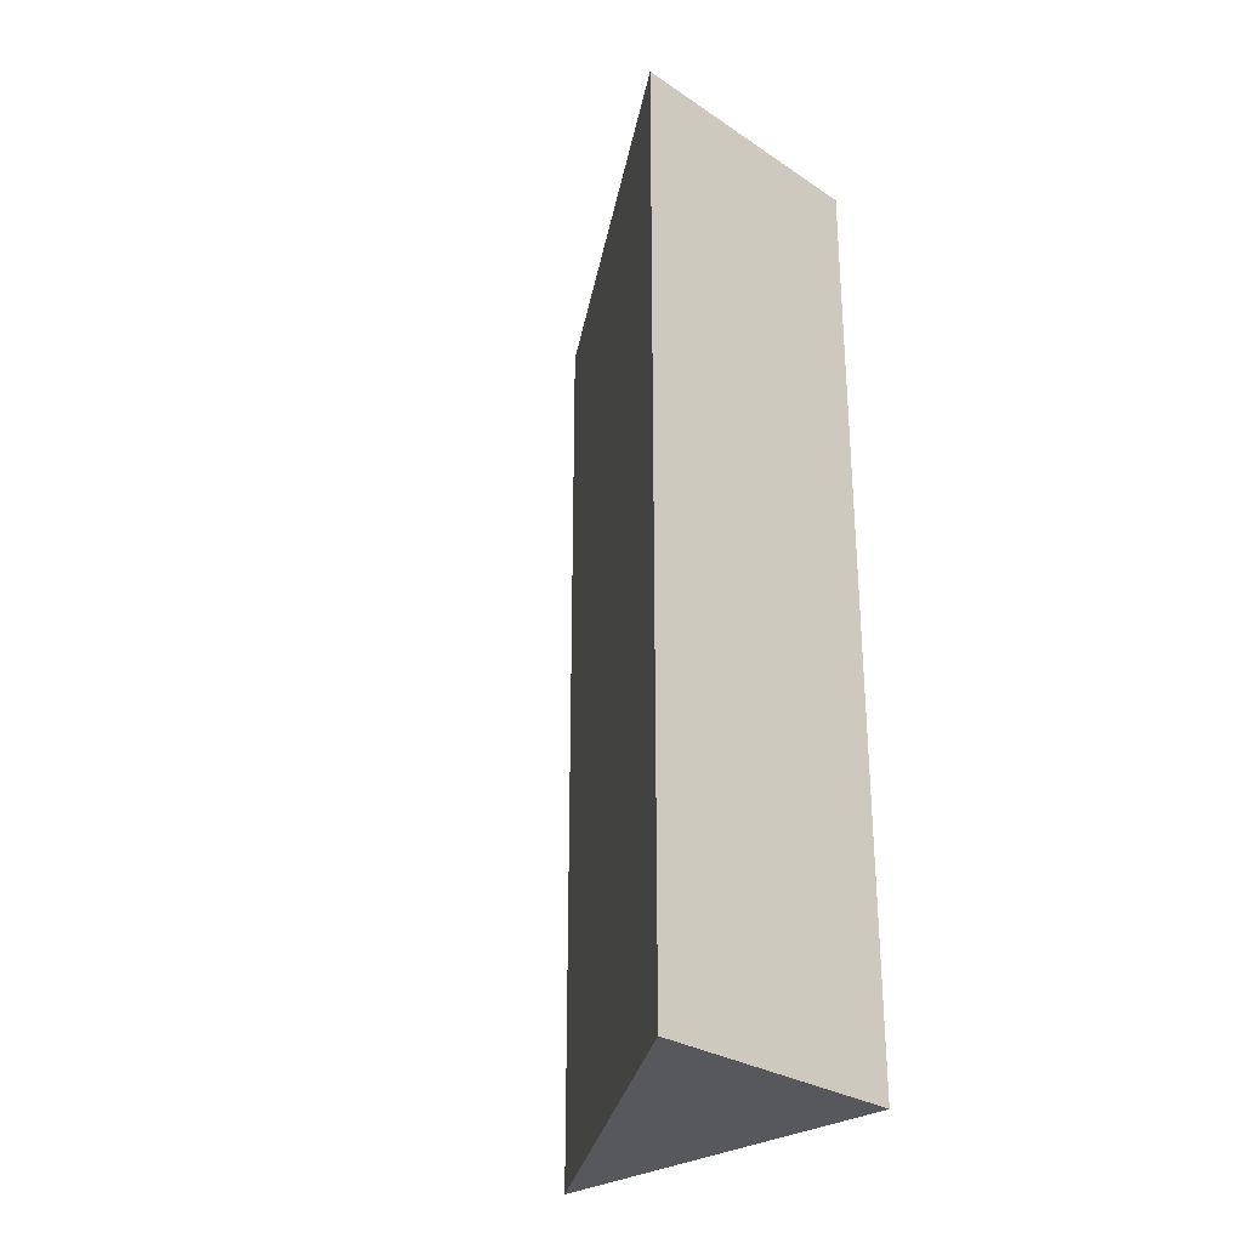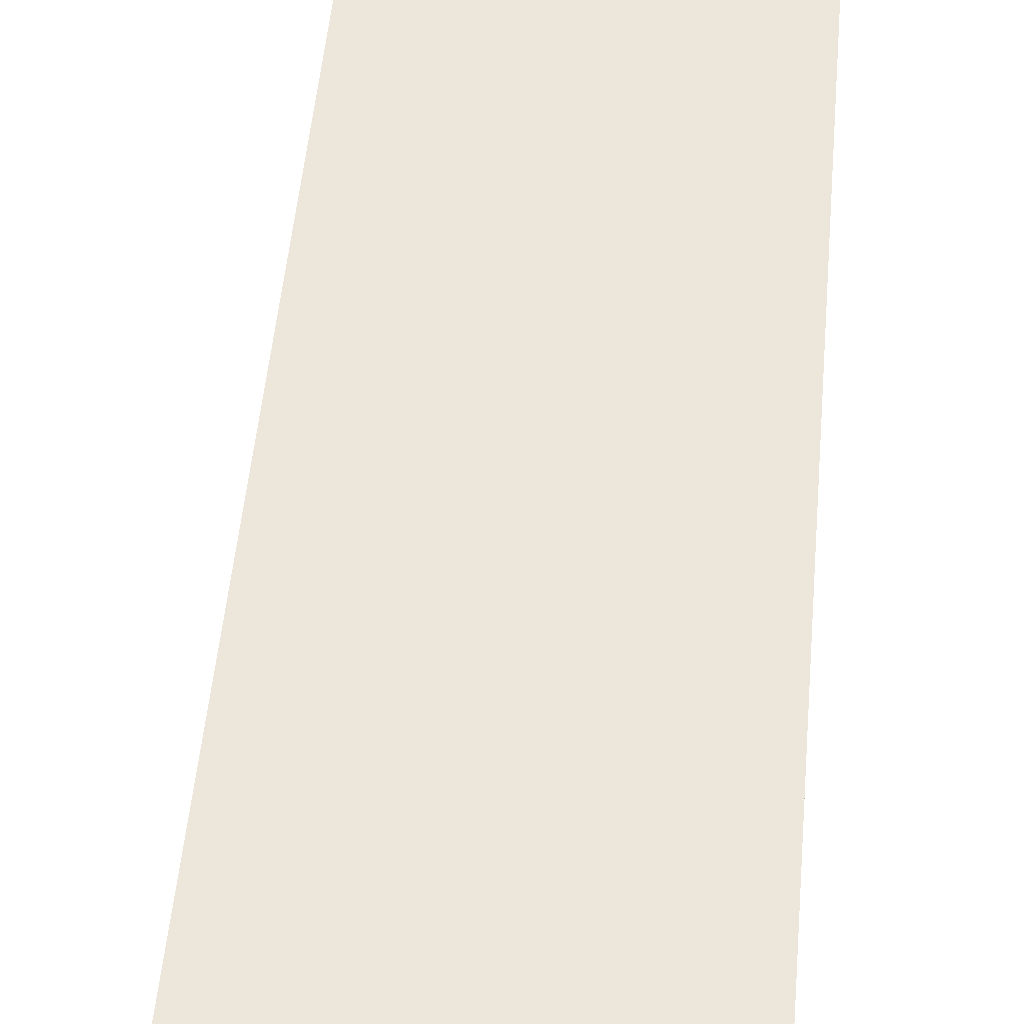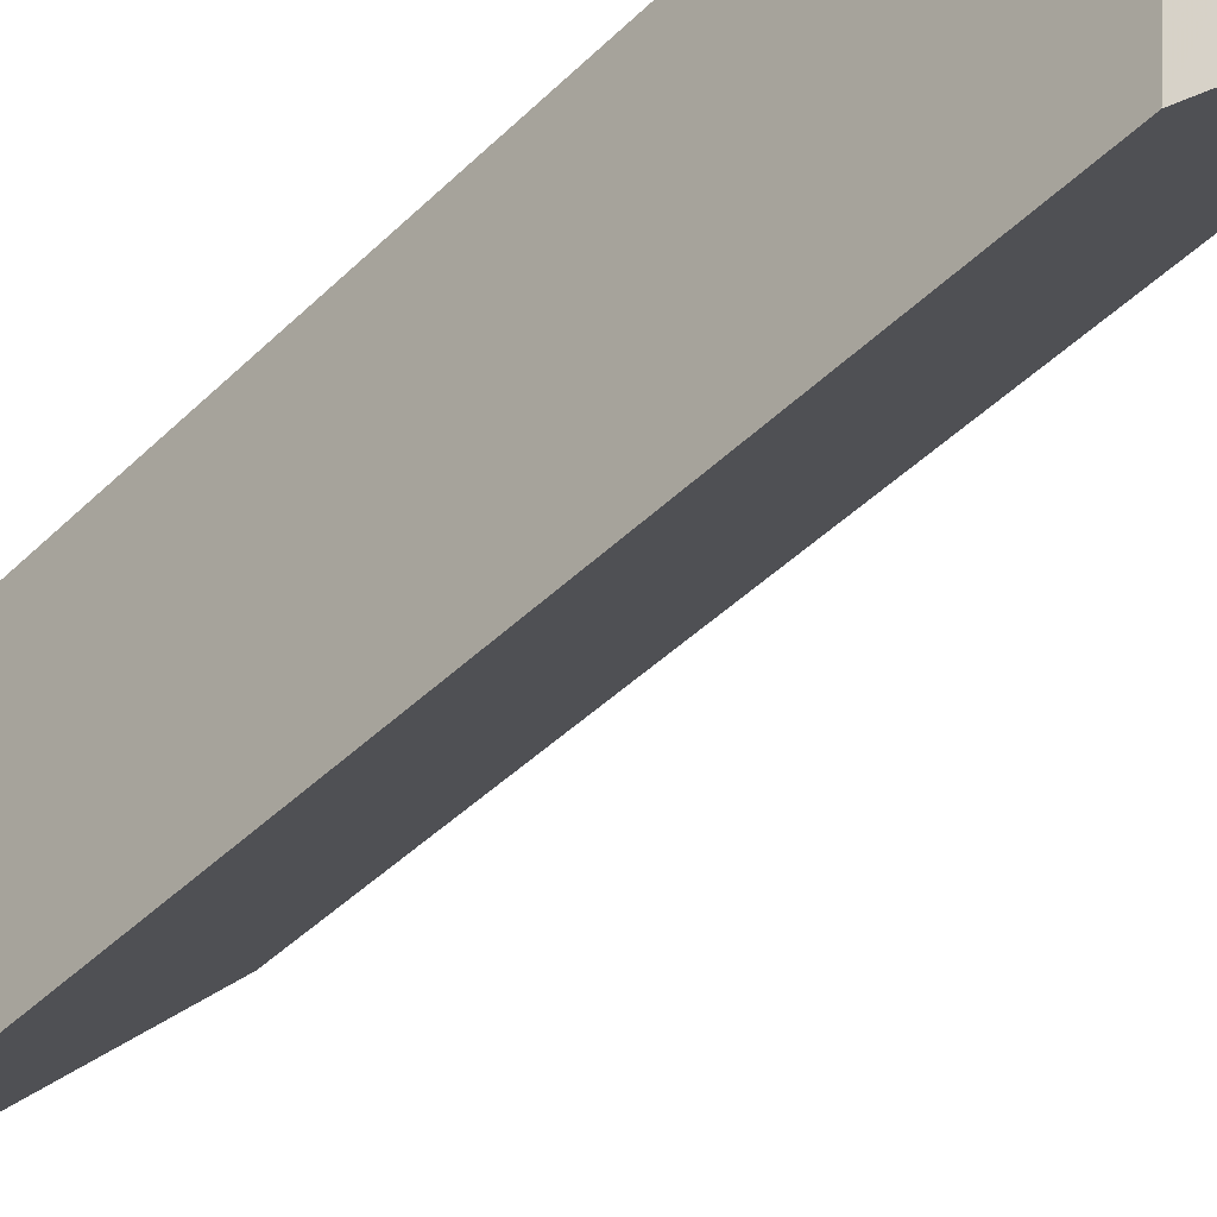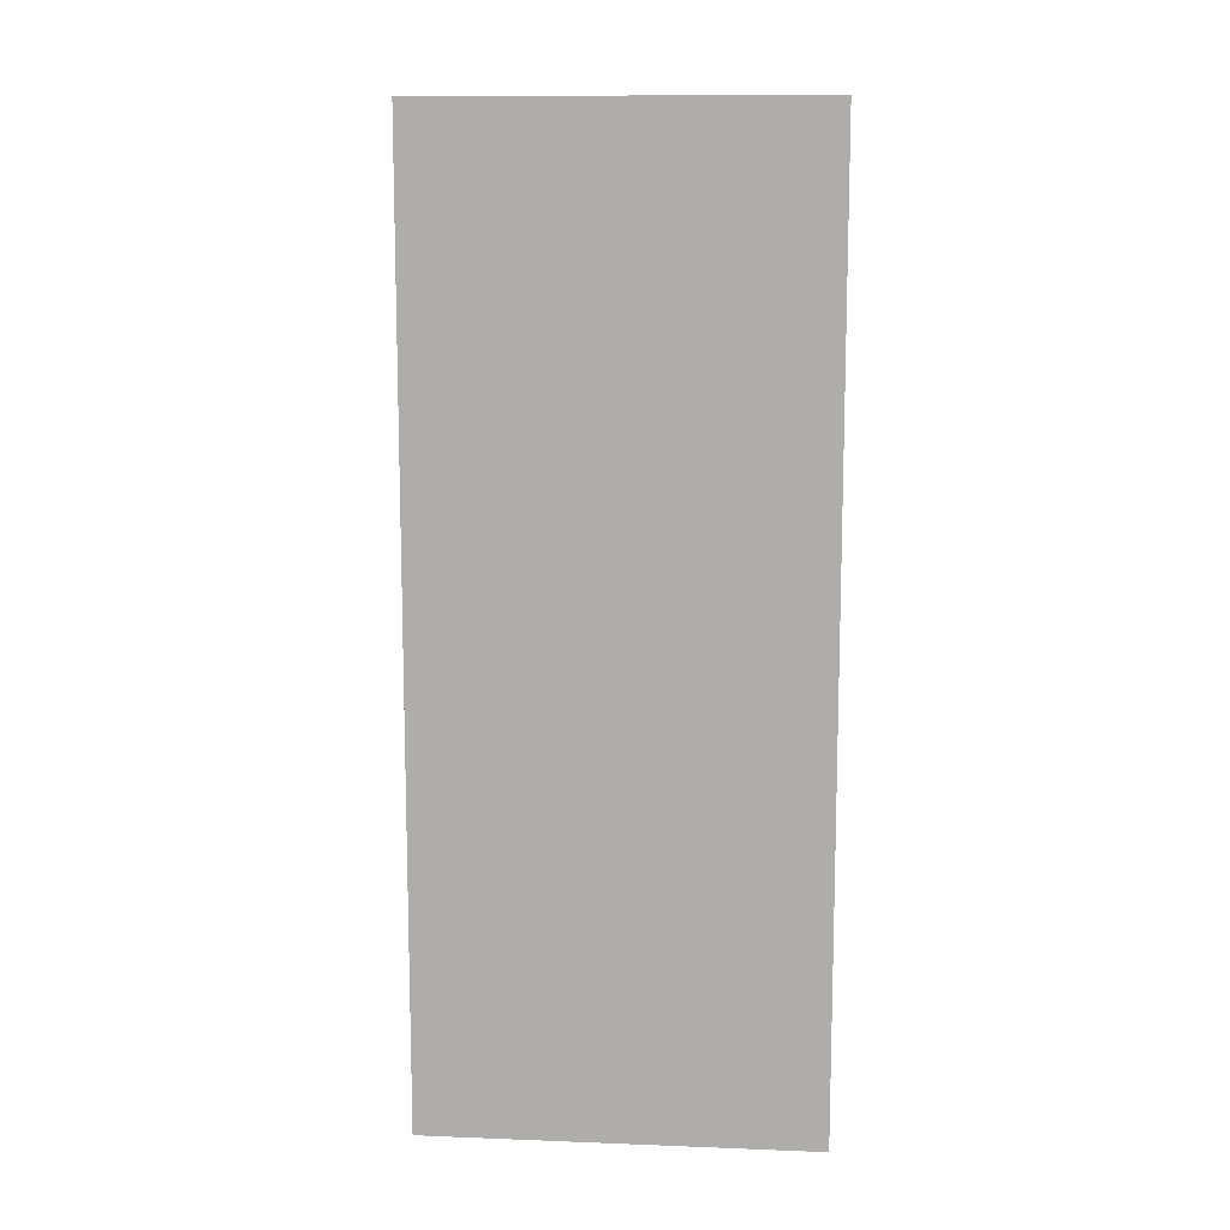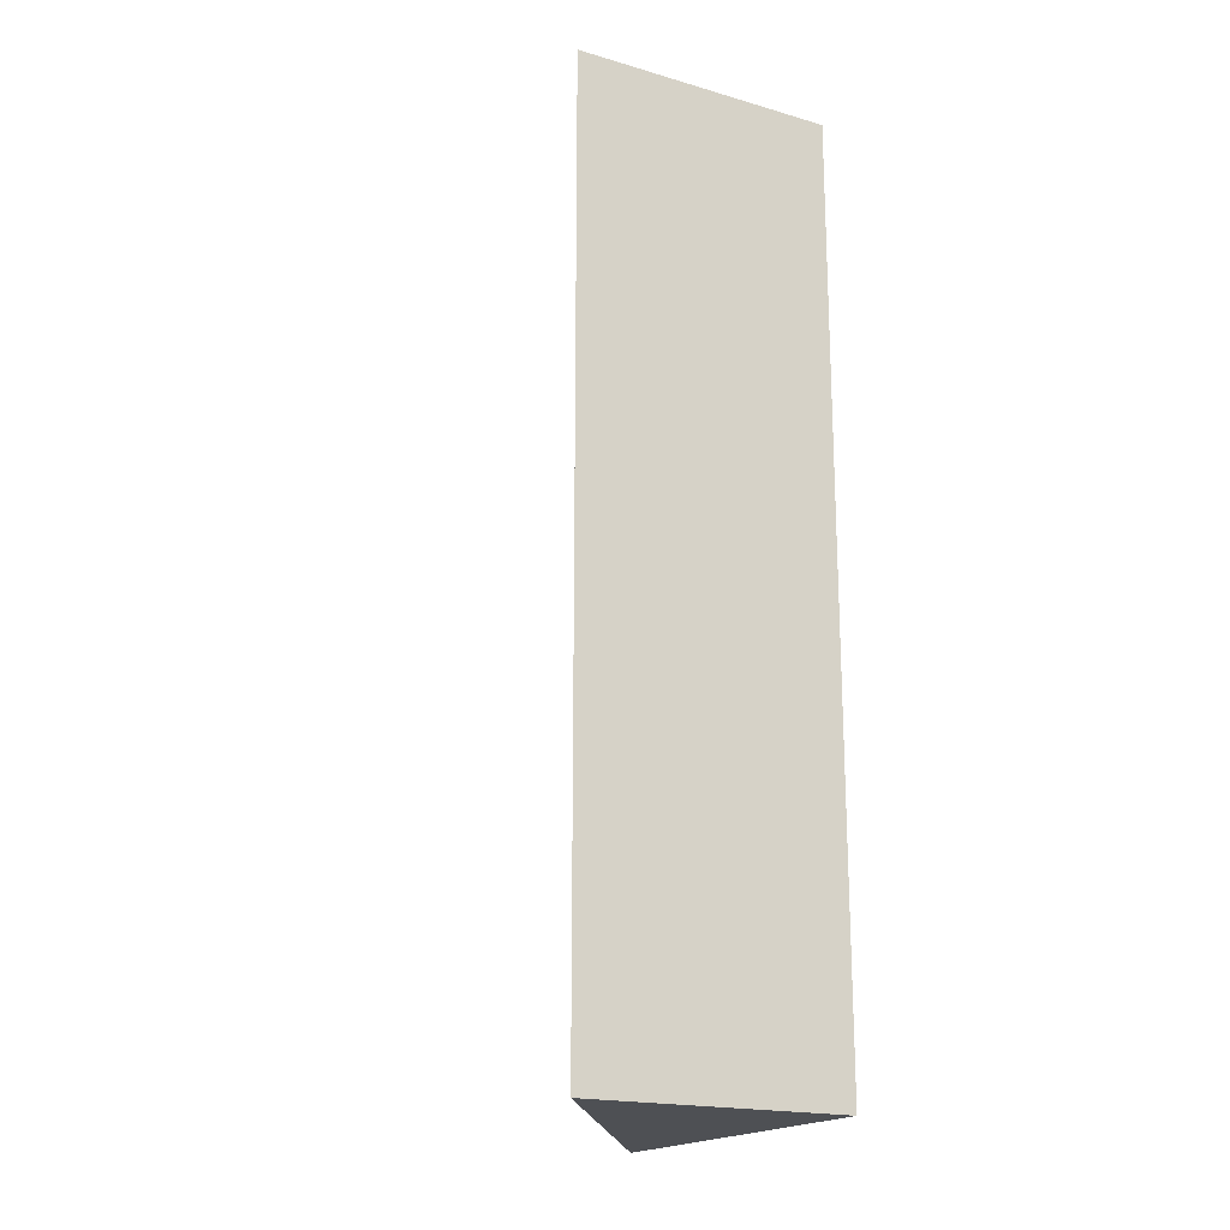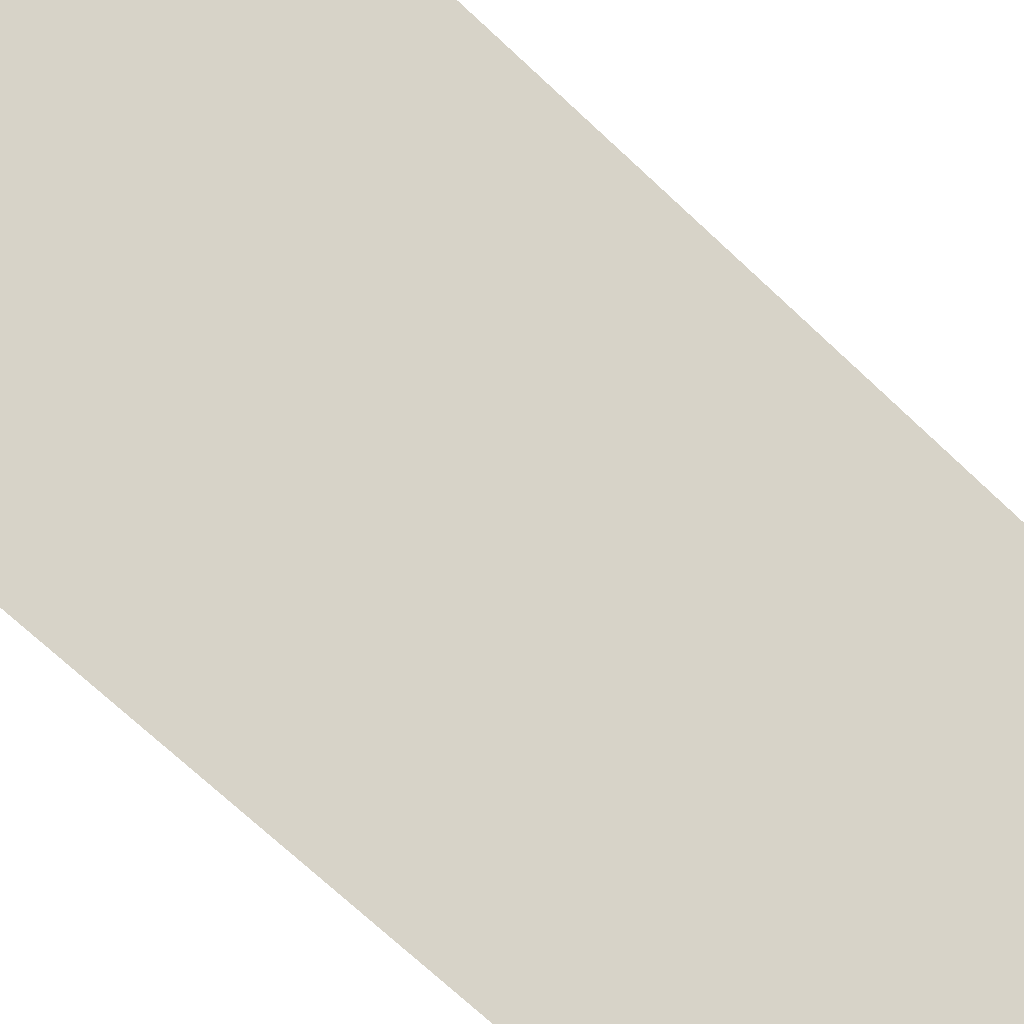
<metadata>
{"format":"obj","ext":"obj","renderer":"f3d","projection":"perspective","resolution":1024,"background":"white","views":[{"elev":-28.7,"azim":-51.5,"up":"+Y"},{"elev":48.2,"azim":-175.1,"up":"+Z"},{"elev":-43.0,"azim":139.0,"up":"+Z"},{"elev":11.5,"azim":88.4,"up":"+Y"},{"elev":-18.9,"azim":-35.7,"up":"+Y"},{"elev":-71.3,"azim":-133.1,"up":"+Z"}]}
</metadata>
<code>
v 4.851 -0.07477 -2.874
v 4.821 -0.07477 -2.841
v 4.846 -0.07477 -2.838
v 4.851 -0.1639 -2.874
v 4.846 -0.1639 -2.838
v 4.821 -0.1639 -2.841
v 4.846 -0.1639 -2.838
v 4.851 -0.1639 -2.874
v 4.851 -0.07477 -2.874
v 4.846 -0.07477 -2.838
v 4.821 -0.1639 -2.841
v 4.846 -0.1639 -2.838
v 4.846 -0.07477 -2.838
v 4.821 -0.07477 -2.841
v 4.851 -0.1639 -2.874
v 4.821 -0.1639 -2.841
v 4.821 -0.07477 -2.841
v 4.851 -0.07477 -2.874
f 1 2 3
f 4 5 6
f 7 8 9
f 7 9 10
f 11 12 13
f 11 13 14
f 15 16 17
f 15 17 18

</code>
